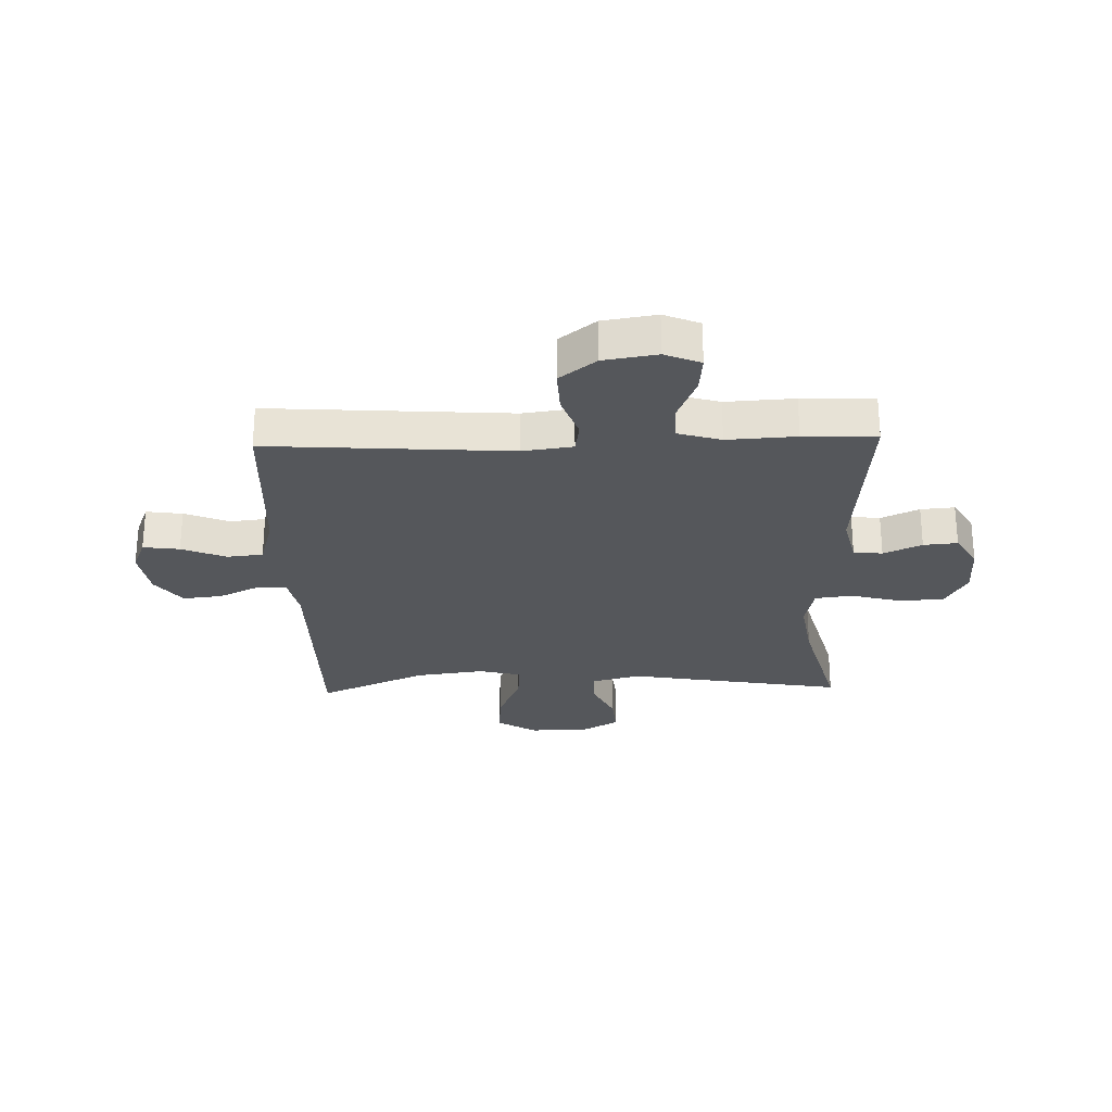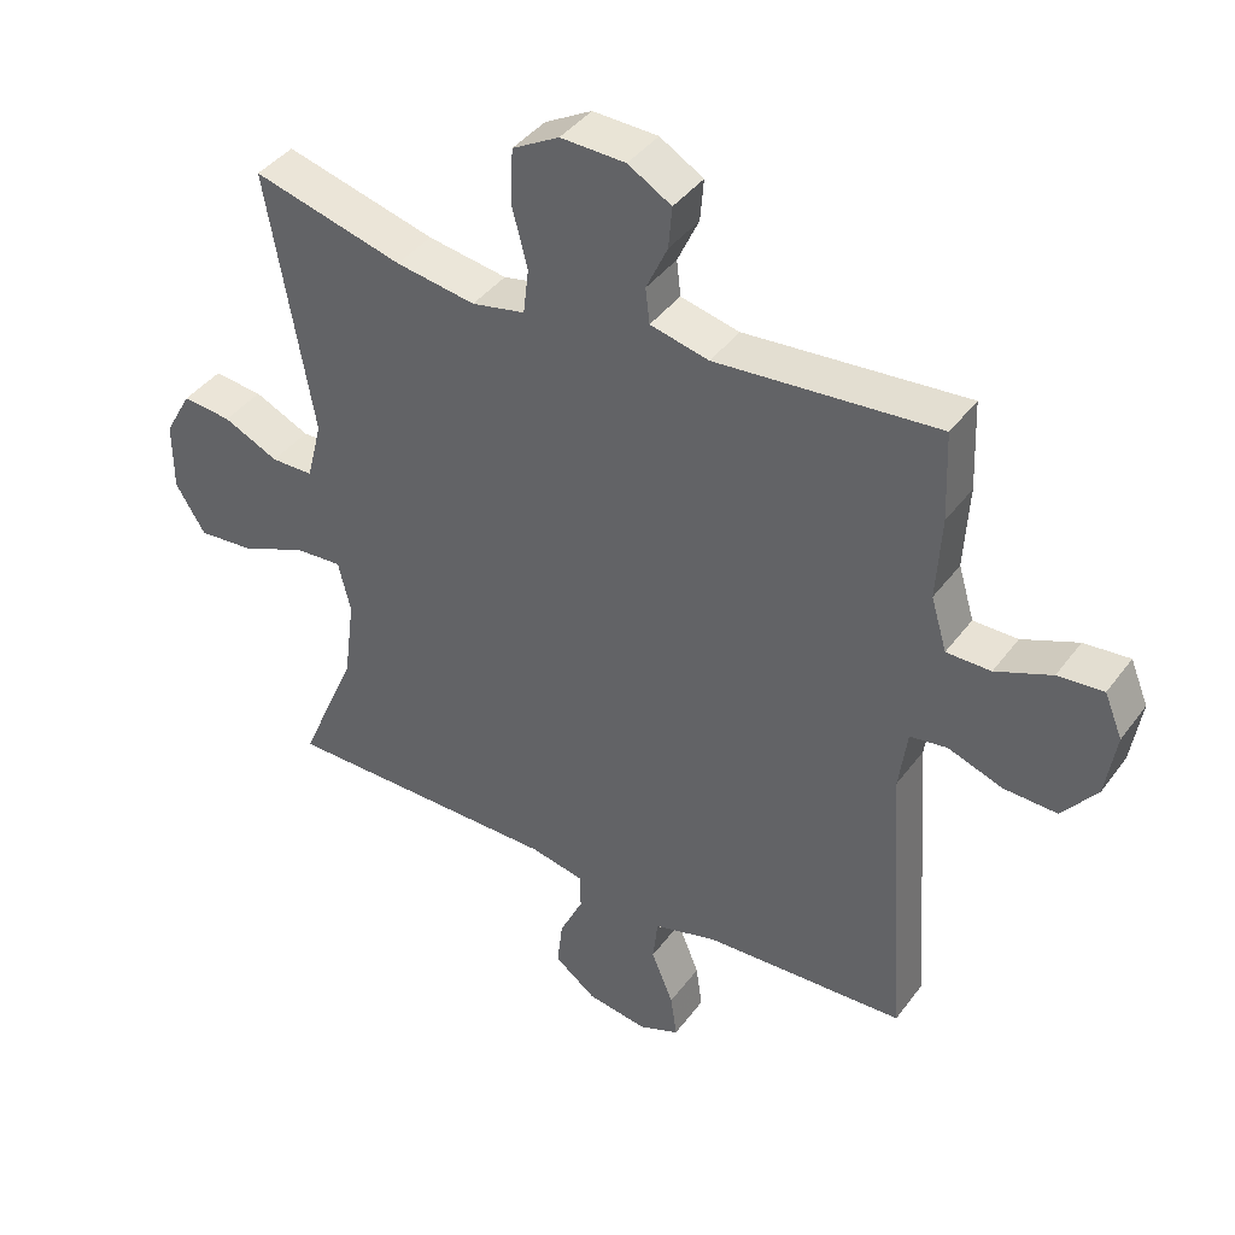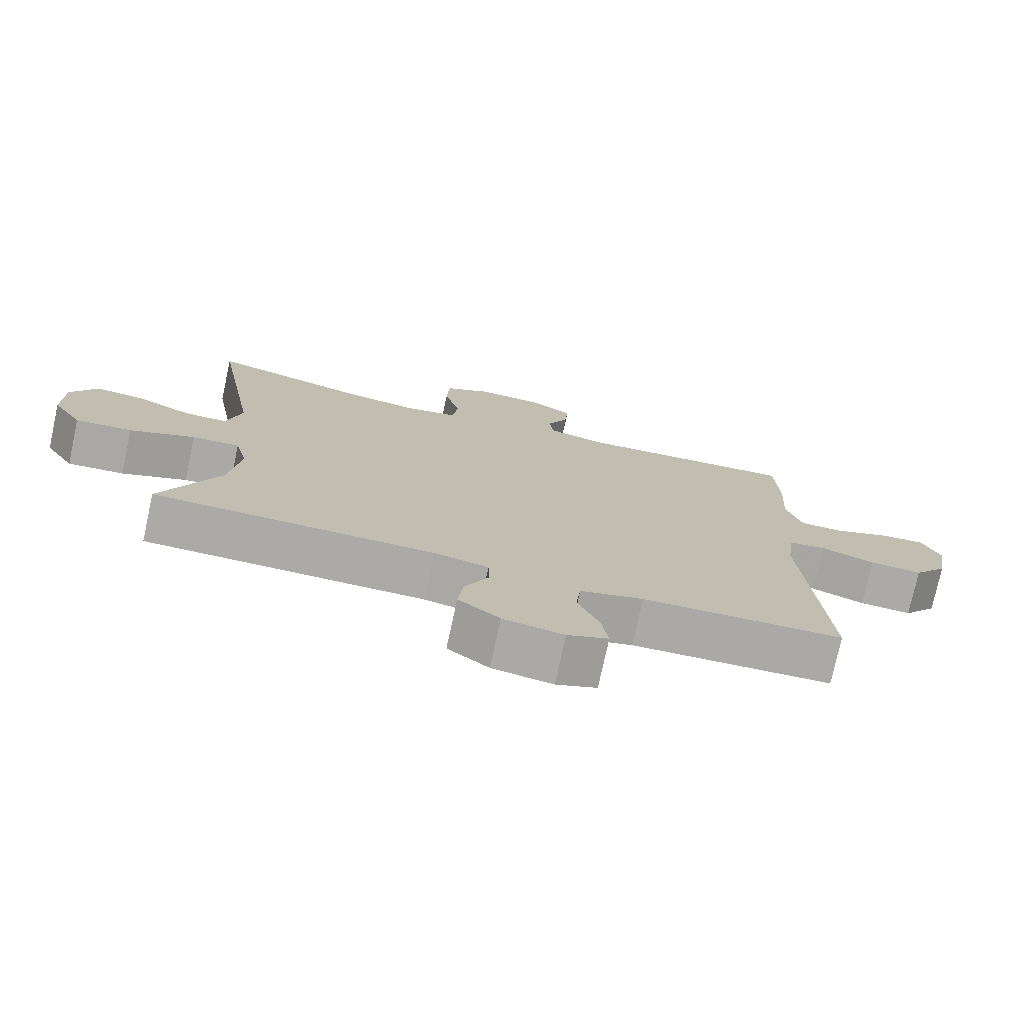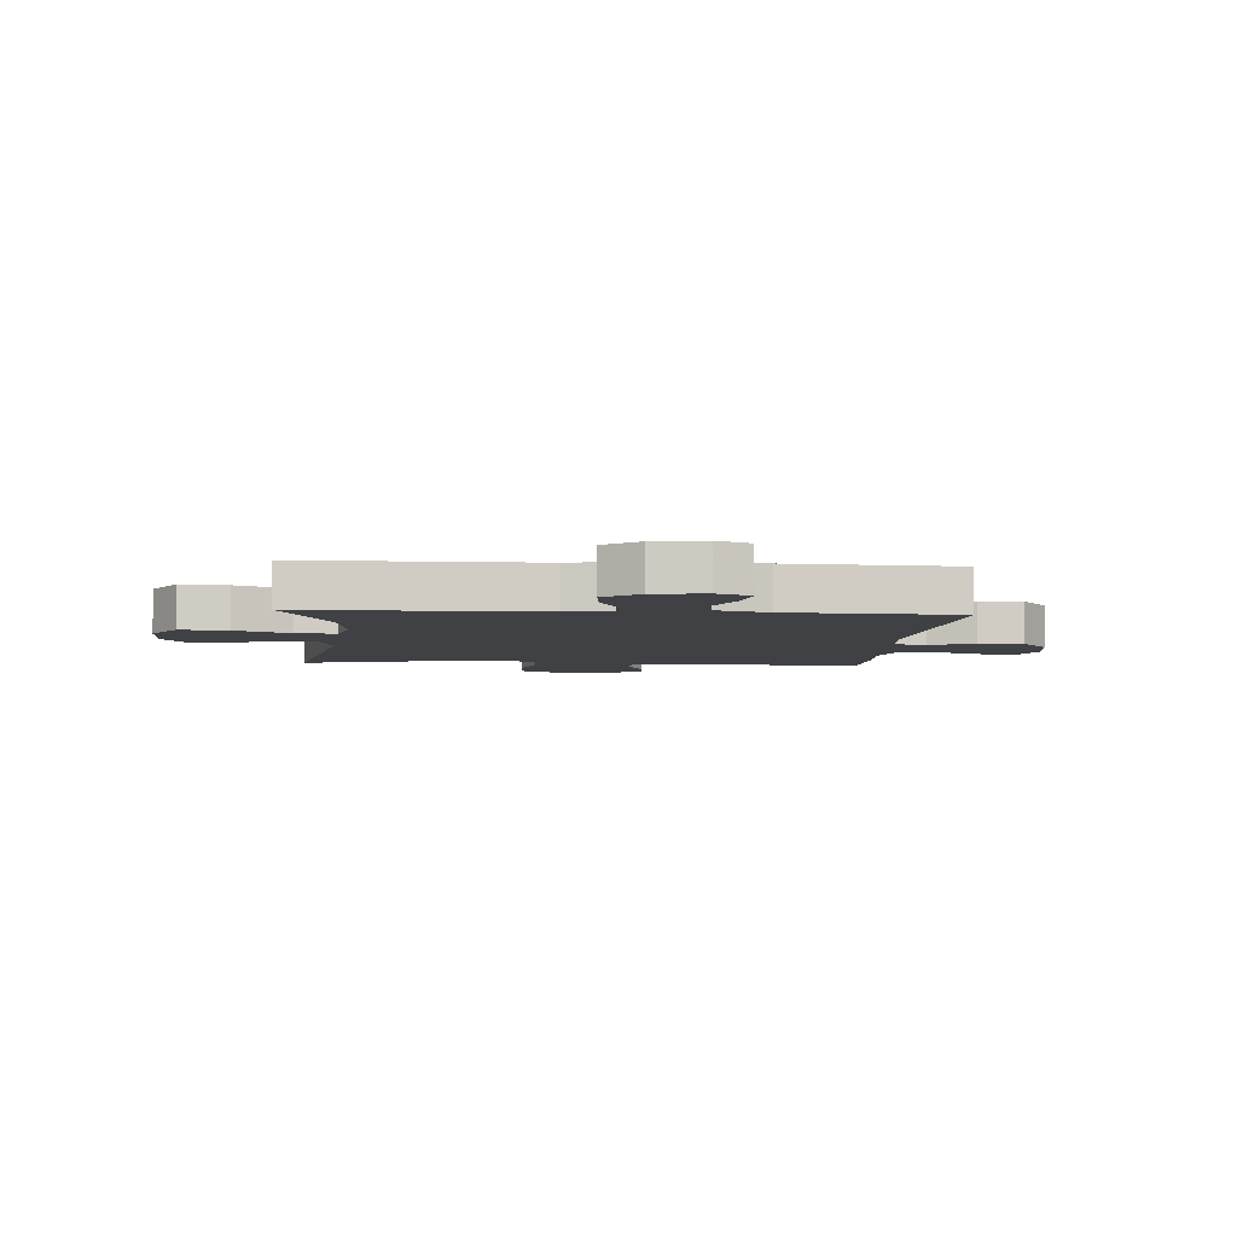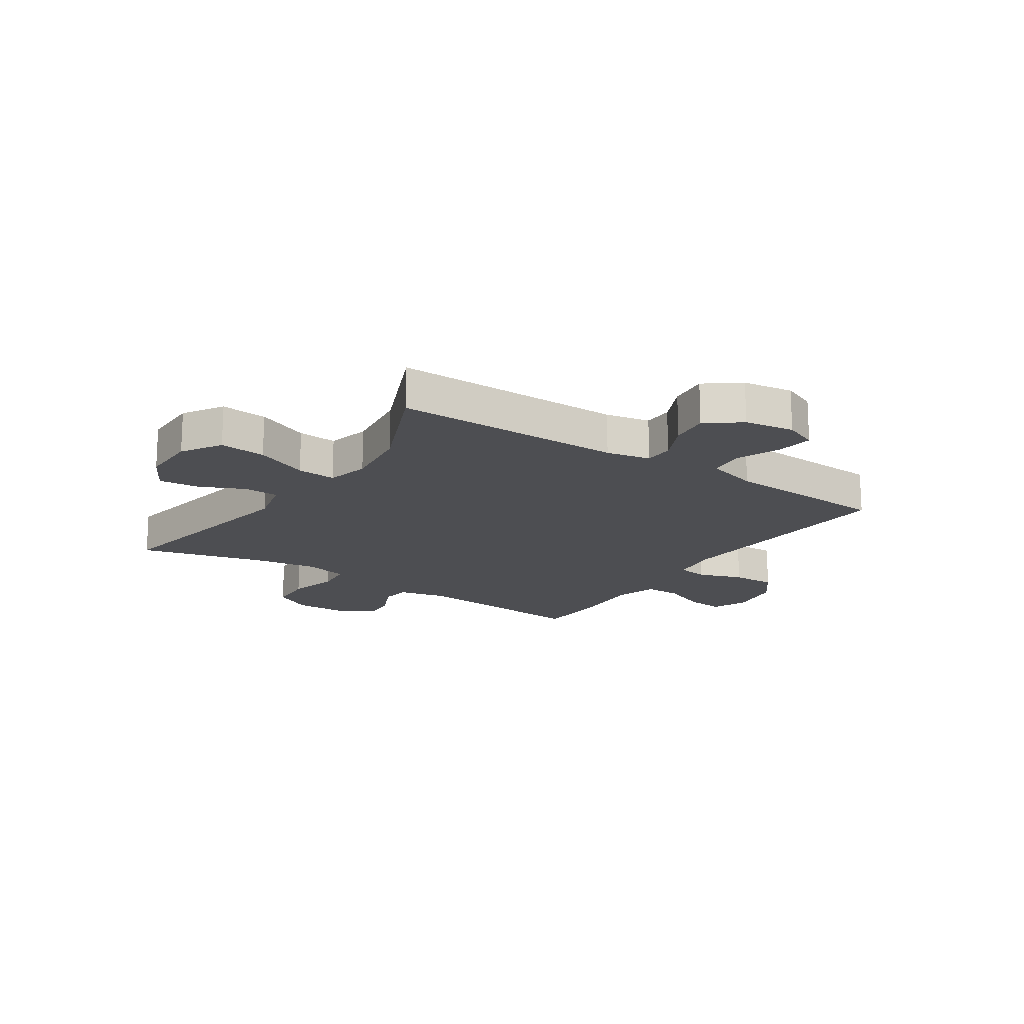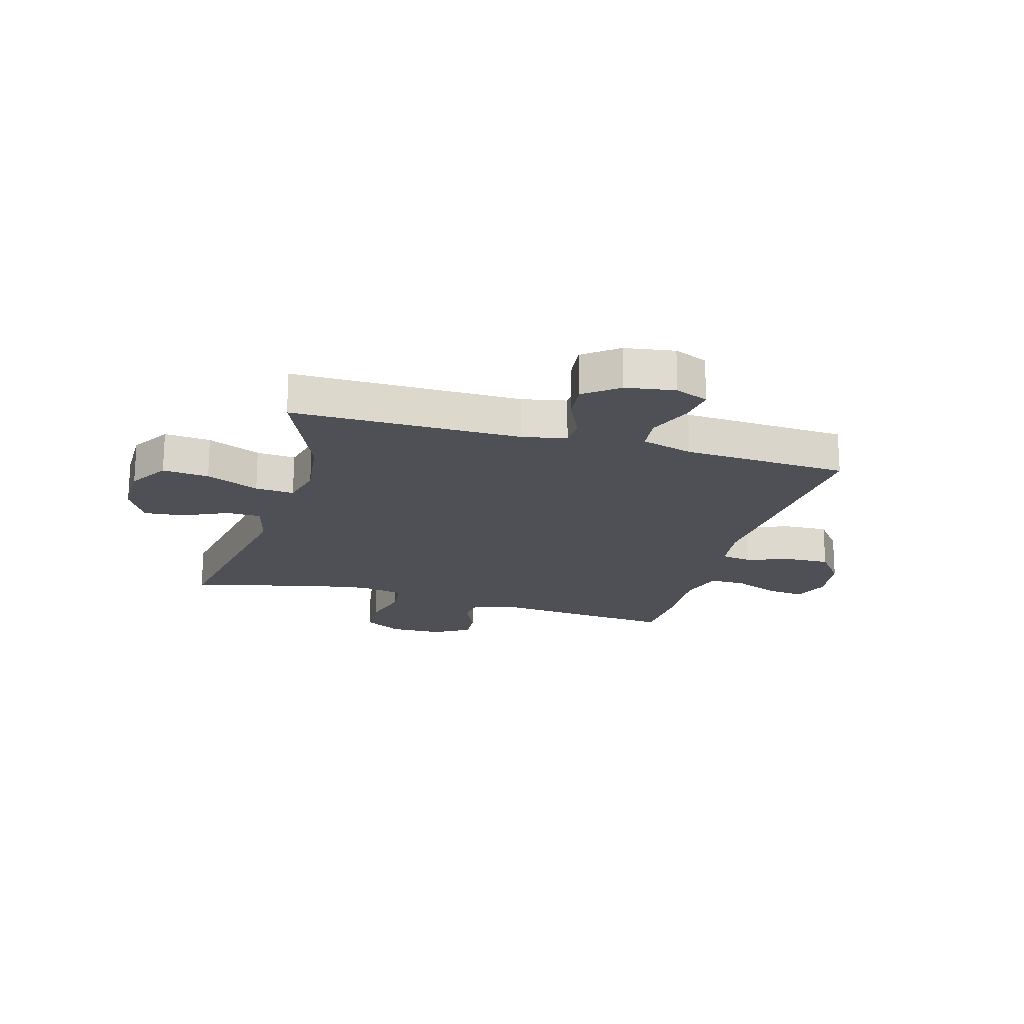
<metadata>
{"format":"obj","ext":"obj","renderer":"f3d","projection":"perspective","resolution":1024,"background":"white","views":[{"elev":-26.7,"azim":-88.3,"up":"+Y"},{"elev":40.8,"azim":-147.0,"up":"+Z"},{"elev":-75.8,"azim":167.8,"up":"+Z"},{"elev":-5.3,"azim":175.5,"up":"+Y"},{"elev":-17.2,"azim":146.0,"up":"+Y"},{"elev":-19.4,"azim":163.9,"up":"+Y"}]}
</metadata>
<code>
v 0.5 0.07 -0.5
v 0.094 0.07 -0.501
v 0.016 0.07 -0.517
v 0.015 0.07 -0.569
v 0.049 0.07 -0.64
v 0.057 0.07 -0.709
v -0.003 0.07 -0.755
v -0.091 0.07 -0.769
v -0.15 0.07 -0.745
v -0.141 0.07 -0.681
v -0.109 0.07 -0.603
v -0.116 0.07 -0.54
v -0.208 0.07 -0.514
v -0.5 0.07 -0.5
v -0.471 0.07 -0.073
v -0.483 0.07 0.015
v -0.537 0.07 0.023
v -0.616 0.07 -0.005
v -0.693 0.07 -0.008
v -0.743 0.07 0.056
v -0.758 0.07 0.15
v -0.732 0.07 0.213
v -0.666 0.07 0.207
v -0.585 0.07 0.174
v -0.521 0.07 0.174
v -0.498 0.07 0.251
v -0.505 0.07 0.372
v -0.5 0.07 0.5
v -0.179 0.07 0.473
v -0.094 0.07 0.493
v -0.088 0.07 0.544
v -0.119 0.07 0.611
v -0.124 0.07 0.671
v -0.061 0.07 0.708
v 0.033 0.07 0.711
v 0.101 0.07 0.673
v 0.105 0.07 0.595
v 0.082 0.07 0.506
v 0.09 0.07 0.44
v 0.167 0.07 0.424
v 0.282 0.07 0.442
v 0.5 0.07 0.5
v 0.434 0.07 0.118
v 0.456 0.07 0.031
v 0.517 0.07 0.03
v 0.597 0.07 0.067
v 0.668 0.07 0.074
v 0.707 0.07 0.005
v 0.707 0.07 -0.096
v 0.664 0.07 -0.166
v 0.582 0.07 -0.159
v 0.488 0.07 -0.119
v 0.419 0.07 -0.114
v 0.401 0.07 -0.189
v 0.417 0.07 -0.31
v 0.5 0 -0.5
v 0.094 0 -0.501
v 0.016 0 -0.517
v 0.015 0 -0.569
v 0.049 0 -0.64
v 0.057 0 -0.709
v -0.003 0 -0.755
v -0.091 0 -0.769
v -0.15 0 -0.745
v -0.141 0 -0.681
v -0.109 0 -0.603
v -0.116 0 -0.54
v -0.208 0 -0.514
v -0.5 0 -0.5
v -0.471 0 -0.073
v -0.483 0 0.015
v -0.537 0 0.023
v -0.616 0 -0.005
v -0.693 0 -0.008
v -0.743 0 0.056
v -0.758 0 0.15
v -0.732 0 0.213
v -0.666 0 0.207
v -0.585 0 0.174
v -0.521 0 0.174
v -0.498 0 0.251
v -0.505 0 0.372
v -0.5 0 0.5
v -0.179 0 0.473
v -0.094 0 0.493
v -0.088 0 0.544
v -0.119 0 0.611
v -0.124 0 0.671
v -0.061 0 0.708
v 0.033 0 0.711
v 0.101 0 0.673
v 0.105 0 0.595
v 0.082 0 0.506
v 0.09 0 0.44
v 0.167 0 0.424
v 0.282 0 0.442
v 0.5 0 0.5
v 0.434 0 0.118
v 0.456 0 0.031
v 0.517 0 0.03
v 0.597 0 0.067
v 0.668 0 0.074
v 0.707 0 0.005
v 0.707 0 -0.096
v 0.664 0 -0.166
v 0.582 0 -0.159
v 0.488 0 -0.119
v 0.419 0 -0.114
v 0.401 0 -0.189
v 0.417 0 -0.31
f 49 50 51 52
f 49 52 53
f 48 49 53
f 45 46 47 48
f 44 45 48 53
f 43 44 53
f 41 42 43
f 40 41 43 53
f 39 40 53 54
f 35 36 37 38
f 35 38 39
f 34 35 39
f 31 32 33 34
f 30 31 34 39
f 29 30 39 54
f 26 27 28 29
f 25 26 29 54
f 21 22 23 24
f 17 18 19 20
f 16 17 20 21
f 13 14 15
f 12 13 15 16
f 8 9 10 11
f 6 7 8 11
f 4 5 6 11
f 3 4 11 12
f 2 3 12 16
f 55 1 2 16
f 24 25 54 55
f 16 21 24 55
f 107 106 105 104
f 108 107 104
f 108 104 103
f 103 102 101 100
f 108 103 100 99
f 108 99 98
f 98 97 96
f 108 98 96 95
f 109 108 95 94
f 93 92 91 90
f 94 93 90
f 94 90 89
f 89 88 87 86
f 94 89 86 85
f 109 94 85 84
f 84 83 82 81
f 109 84 81 80
f 79 78 77 76
f 75 74 73 72
f 76 75 72 71
f 70 69 68
f 71 70 68 67
f 66 65 64 63
f 66 63 62 61
f 66 61 60 59
f 67 66 59 58
f 71 67 58 57
f 71 57 56 110
f 110 109 80 79
f 110 79 76 71
f 1 56 57 2
f 2 57 58 3
f 3 58 59 4
f 4 59 60 5
f 5 60 61 6
f 6 61 62 7
f 7 62 63 8
f 8 63 64 9
f 9 64 65 10
f 10 65 66 11
f 11 66 67 12
f 12 67 68 13
f 13 68 69 14
f 14 69 70 15
f 15 70 71 16
f 16 71 72 17
f 17 72 73 18
f 18 73 74 19
f 19 74 75 20
f 20 75 76 21
f 21 76 77 22
f 22 77 78 23
f 23 78 79 24
f 24 79 80 25
f 25 80 81 26
f 26 81 82 27
f 27 82 83 28
f 28 83 84 29
f 29 84 85 30
f 30 85 86 31
f 31 86 87 32
f 32 87 88 33
f 33 88 89 34
f 34 89 90 35
f 35 90 91 36
f 36 91 92 37
f 37 92 93 38
f 38 93 94 39
f 39 94 95 40
f 40 95 96 41
f 41 96 97 42
f 42 97 98 43
f 43 98 99 44
f 44 99 100 45
f 45 100 101 46
f 46 101 102 47
f 47 102 103 48
f 48 103 104 49
f 49 104 105 50
f 50 105 106 51
f 51 106 107 52
f 52 107 108 53
f 53 108 109 54
f 54 109 110 55
f 55 110 56 1

</code>
